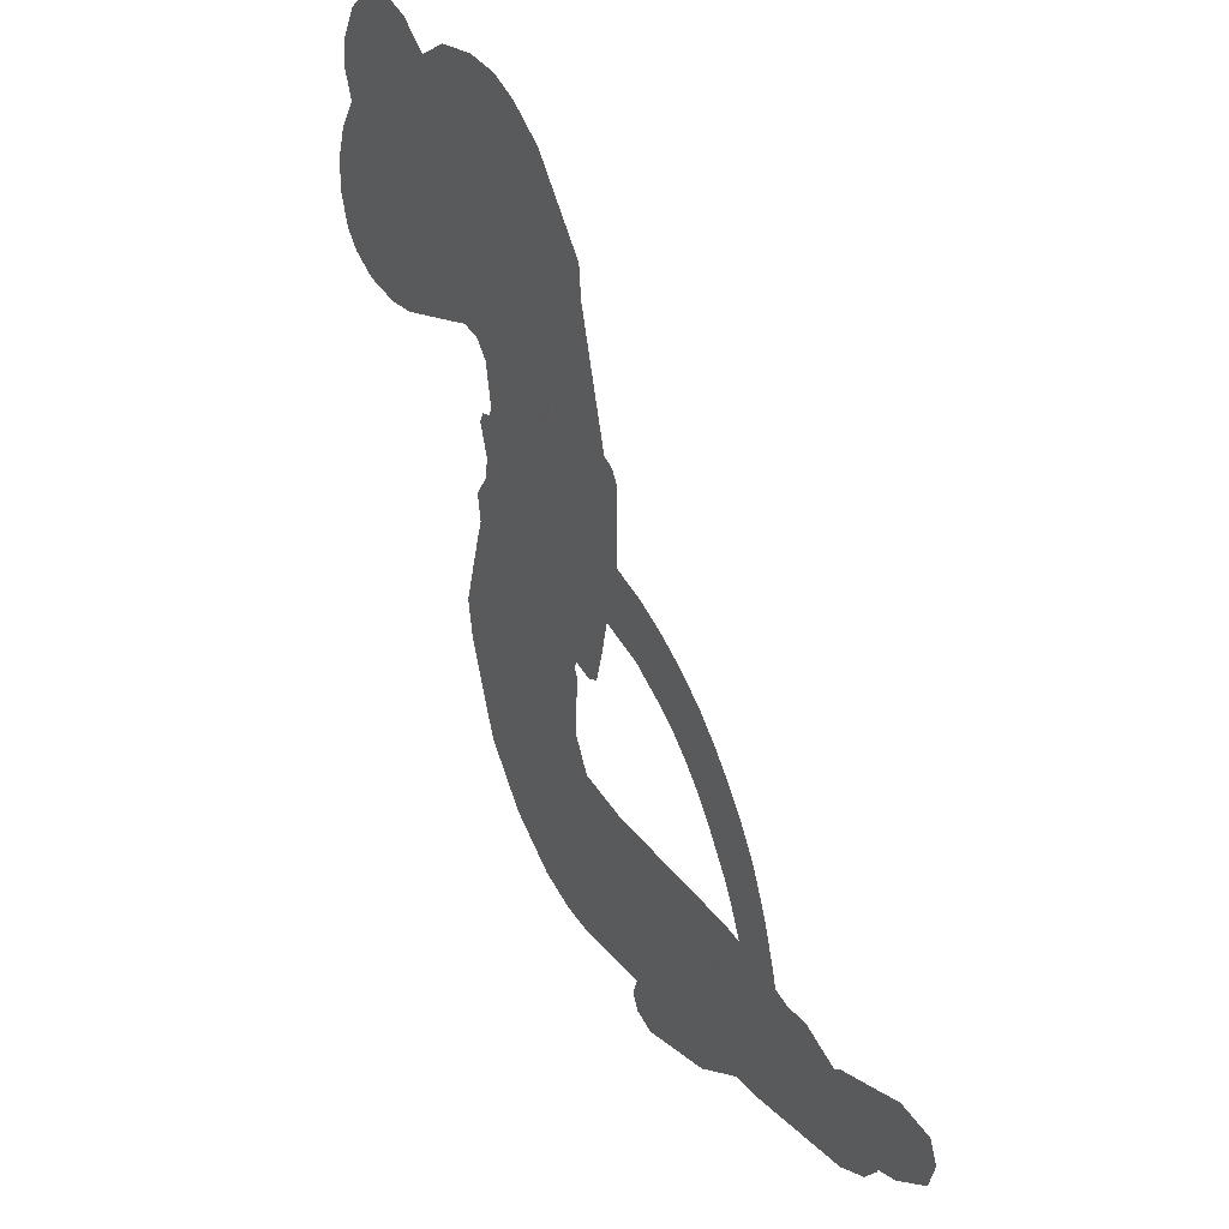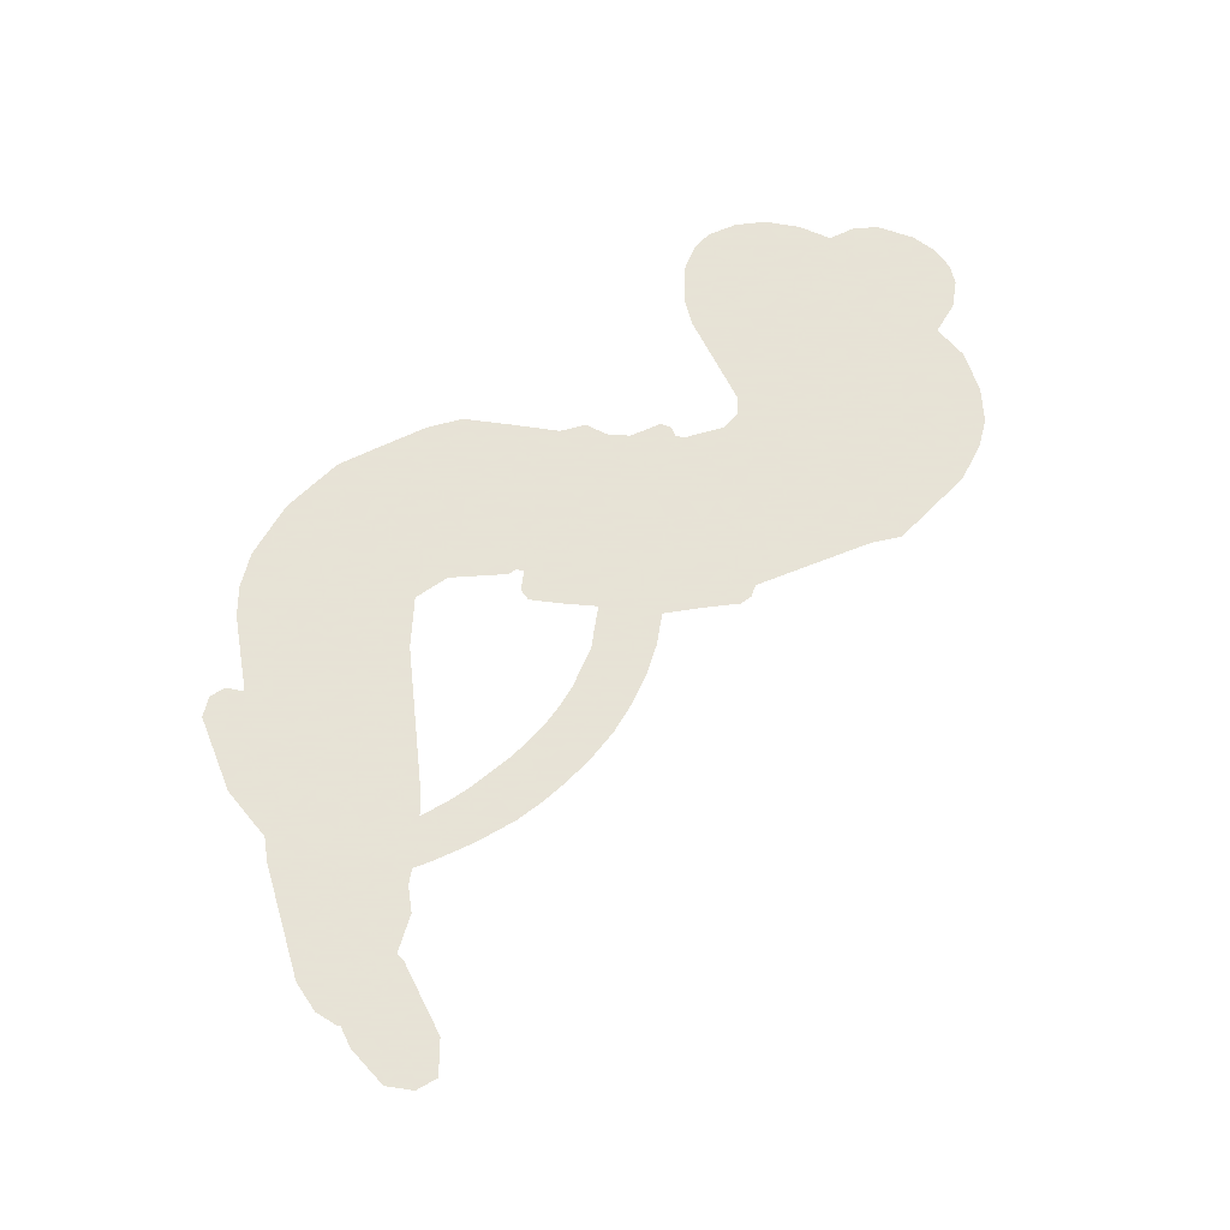
<metadata>
{"format":"obj","ext":"obj","renderer":"f3d","projection":"perspective","resolution":1024,"background":"white","views":[{"elev":34.6,"azim":57.8,"up":"+Y"},{"elev":62.8,"azim":82.7,"up":"+Z"}]}
</metadata>
<code>
v -457.2 43.3 0
v -455.6 48.26 0
v -452.9 52.67 0
v -454.3 56.63 0
v -454 60.36 0
v -451.4 65.2 0
v -448.6 68.1 0
v -445.4 69.66 0
v -442.5 70 0
v -438.4 68.82 0
v -434.3 65.65 0
v -429.6 68.71 0
v -423.2 69.94 0
v -417.9 69.58 0
v -413.8 67.94 0
v -408.8 64.46 0
v -400.4 54.02 0
v -400 49.61 0
v -395.3 32.2 0
v -393.6 31.35 0
v -392.7 29.74 0
v -392.6 18.58 0
v -364.2 -5.073 0
v -357.1 -28.19 0
v -356.3 -28.77 0
v -346.5 -21.67 0
v -335.8 -17.92 0
v -330.4 -18.67 0
v -329.1 -21.75 0
v -330.3 -25.68 0
v -335.7 -29.44 0
v -343.7 -32.16 0
v -354.1 -32.56 0
v -355.5 -34.57 0
v -357.3 -35.49 0
v -361.1 -34.41 0
v -365.9 -38.41 0
v -373.4 -43.09 0
v -384.8 -46.02 0
v -387.8 -44.83 0
v -388.9 -42.58 0
v -387.5 -38.74 0
v -384.3 -36.02 0
v -376.1 -32.27 0
v -361.8 -30.74 0
v -394.8 9.894 0
v -397.1 0.2721 0
v -398.8 -0.6481 0
v -401.7 0.1609 0
v -402.2 -0.9036 0
v -401.5 -2.026 0
v -402 -10.57 0
v -399.5 -15.45 0
v -391.9 -16.88 0
v -369.5 -17.38 0
v -362.7 -18.33 0
v -356.9 -20.16 0
v -352.9 -20.09 0
v -341.9 -25.03 0
v -339.2 -28.13 0
v -338.8 -30.84 0
v -341.1 -33.61 0
v -345.5 -35.78 0
v -362.4 -38.49 0
v -375.7 -38.84 0
v -382.4 -40.69 0
v -388.5 -40.05 0
v -399.8 -40.48 0
v -404.3 -39.82 0
v -409.4 -37.81 0
v -416.5 -32.41 0
v -422.5 -24.61 0
v -427.1 -11.39 0
v -427.9 -5.999 0
v -424.1 7.871 0
v -424.6 11.72 0
v -422.5 14.79 0
v -422 17.94 0
v -423.4 22.56 0
v -422.7 23.97 0
v -421 24.52 0
v -420.7 25.84 0
v -421.7 31.66 0
v -423.7 33.9 0
v -426.4 34.37 0
v -440.2 29.6 0
v -444.5 29.05 0
v -450.1 29.87 0
v -453.9 32.01 0
v -455.9 34.41 0
v -457.2 38.67 0
v -373.5 -4.811 0
v -357.7 -29.86 0
v -418.5 24.59 0
v -403.9 0.5825 0
v -401.8 -6.289 0
v -421.3 22.37 0
v -395.8 29.04 0
v -395.9 5.054 0
v -366.8 -17.02 0
v -355.7 -30.95 0
v -364.2 -23.73 0
v -363 -27.21 0
v -422.7 20.25 0
v -402.3 2.892 0
v -351.4 -25.27 0
v -358 -32.7 0
v -352.6 -28.82 0
v -342.7 -30.02 0
v -385 -42.11 0
v -417.4 29.06 0
v -403.9 -2.527 0
v -419.9 19.88 0
v -450.7 36.74 0
v -443.4 64.61 0
v -424.2 39.07 0
v -392.7 24.19 0
v -399.4 2.329 0
v -359.9 -16.66 0
v -358.4 -22.48 0
v -407.3 4.512 0
v -401.2 31.56 0
v -417.9 15.63 0
v -418.7 36.33 0
v -400.2 6.902 0
v -360.1 -27.96 0
v -409.5 -0.8217 0
v -360.8 -24.74 0
v -361.6 -21.36 0
v -419.8 10.57 0
v -354.8 -27.14 0
v -369 -31.49 0
v -333.6 -21.8 0
v -348.9 -32.38 0
v -379.1 -44.55 0
v -447.5 57.82 0
v -365.4 -20.31 0
v -354.8 -23.35 0
v -365.2 -33.32 0
v -361.5 -25.37 0
v -347.4 -22.56 0
v -350.9 -25.18 0
v -418.8 61.56 0
v -400.9 -32.23 0
v -453 40.98 0
v -443.3 36.35 0
v -447.5 64.12 0
v -410 24.85 0
v -408.8 -8.009 0
v -341.2 -19.8 0
v -348.5 -28.24 0
v -450.7 55.71 0
v -446.4 50.21 0
v -447.2 53.98 0
v -440.1 53.55 0
v -443.5 56.21 0
v -353.9 -37.13 0
v -346.6 -27.28 0
v -417.2 65.45 0
v -408 51.09 0
v -401.5 -36.5 0
v -442.8 32.51 0
v -433.3 31.99 0
v -447.1 33.9 0
v -414.3 25.91 0
v -405 -8.252 0
v -407.2 -14.06 0
v -443.6 52.57 0
v -440.8 46.49 0
v -437.9 59.91 0
v -444.2 60.43 0
v -422.1 65.16 0
v -413.4 61.63 0
v -403.8 51.48 0
v -394.2 -40.27 0
v -406.1 -33.65 0
v -415.2 21.1 0
v -410.2 32.94 0
v -440.1 57.11 0
v -434.8 55.25 0
v -404.6 59.24 0
v -417.9 32.72 0
v -398 -34.82 0
v -394.5 -28.74 0
v -413.2 29.99 0
v -406.3 55.15 0
v -397.7 40.9 0
v -414.5 34.37 0
v -409.4 58.84 0
v -413.1 42.68 0
v -405.2 43.81 0
v -415 38.72 0
v -403.4 47.44 0
v -409.4 38.49 0
v -419.5 43.24 0
v -398.9 45.25 0
v -418.4 39.86 0
v -401.5 42.21 0
v -405 39.3 0
v -400.8 37.91 0
v -404.1 34.92 0
v -396.5 36.55 0
v -406 30.37 0
v -399.5 34.65 0
v -421.9 36.7 0
v -407.1 1.292 0
v -410.4 2.687 0
v -412 9.145 0
v -416.1 -0.6693 0
v -334.3 -25.72 0
v -338 -23.08 0
v -342.6 -24.37 0
v -446.7 41.63 0
v -447 37.77 0
v -401.5 21.64 0
v -450.8 48.36 0
v -431.2 39.51 0
v -403.3 -14.3 0
v -405.6 -21.14 0
v -402.5 -18.38 0
v -406.1 -17.52 0
v -412.8 -17.77 0
v -409.4 -19.72 0
v -399.8 -24.53 0
v -414.5 -24.86 0
v -402.1 -21.89 0
v -405 -26.81 0
v -397.4 -20.05 0
v -412.7 -21.55 0
v -424.8 -18.02 0
v -409.7 -25.37 0
v -438.6 64.34 0
v -440.9 61.69 0
v -425.9 66.8 0
v -429.8 63.83 0
v -425.6 62.32 0
v -429.5 57.9 0
v -411.3 66.2 0
v -414.1 64.8 0
v -406.1 -37.01 0
v -411.3 -32.9 0
v -435.9 49.57 0
v -406.7 61.85 0
v -416 53.74 0
v -415.5 11.91 0
v -416.4 7.103 0
v -409.1 16.4 0
v -413.5 15.93 0
v -411 12.96 0
v -406.8 9.83 0
v -420.2 -7.538 0
v -346.1 -25.39 0
v -343.4 -28.23 0
v -339.7 -30.8 0
v -338.7 -26.96 0
v -449.7 40.01 0
v -450.1 44.21 0
v -446.1 45.9 0
v -396.6 21.5 0
v -402.5 26.61 0
v -449.7 51.59 0
v -427.8 37.89 0
v -427.5 42.98 0
v -429.9 33.18 0
v -437.9 35.09 0
v -432.8 35.88 0
v -435.9 39.35 0
v -433.7 44.46 0
v -404.2 -30.44 0
v -400.9 -28.3 0
v -408.4 -29.46 0
v -412.7 -28.8 0
v -395.1 -24.1 0
v -380.7 -17.12 0
v -393.5 -20.5 0
v -390.7 -23.89 0
v -386.3 -17 0
v -389.9 -28.37 0
v -391.9 -32.21 0
v -382.8 -24.84 0
v -389.5 -20.08 0
v -395.6 -32.19 0
v -390 -36.05 0
v -386.9 -25.54 0
v -385.3 -21.26 0
v -385 -36.43 0
v -381.3 -21.1 0
v -383.9 -30.64 0
v -375.4 -25.62 0
v -387.8 -31.9 0
v -375.1 -17.25 0
v -379 -24.19 0
v -380.2 -28.34 0
v -375.8 -21.41 0
v -379.2 -34.11 0
v -370.3 -23.03 0
v -395.7 -16.16 0
v -433.5 61.16 0
v -436.9 52.71 0
v -439.3 50.21 0
v -433.6 52.06 0
v -431.3 54.81 0
v -432 48.22 0
v -424.9 53.21 0
v -429.9 51.32 0
v -427.6 47.46 0
v -423.5 45.31 0
v -422.6 42.05 0
v -419.1 48.97 0
v -424 49.3 0
v -413.5 57.29 0
v -417.6 57.56 0
v -411.7 53.38 0
v -422.6 58.28 0
v -420.5 54.06 0
v -414.2 49.13 0
v -413 5.434 0
v -416.2 3.221 0
v -426 0.9242 0
v -420.5 4.852 0
v -425.1 4.403 0
v -422.5 1.795 0
v -423.2 -3.357 0
v -409.1 7.374 0
v -404.1 6.88 0
v -402.2 11.28 0
v -424.3 -8.186 0
v -417.3 -19.81 0
v -453.8 44.94 0
v -396.4 25.29 0
v -406.4 26.5 0
v -409.5 28.79 0
v -406.4 21.72 0
v -399.4 28.44 0
v -436.8 30.8 0
v -430.8 42.82 0
v -437.1 46.03 0
v -439.5 42.15 0
v -443.2 43.29 0
v -381.4 -37.11 0
v -375.8 -30.53 0
v -432.9 57.91 0
v -426.1 58.81 0
v -416.6 45.95 0
v -419.1 -3.518 0
v -414.5 -6.979 0
v -427 -2.541 0
v -398.5 10.4 0
v -395.7 14.68 0
v -405.5 14.03 0
v -400.6 16.31 0
v -399.7 24.52 0
v -410.7 20.47 0
v -440 38.33 0
v -375 -34.67 0
v -369.1 -38.66 0
v -368.4 -31.25 0
v -372.4 -38.75 0
v -370.8 -34.87 0
v -366.5 -35.15 0
v -372.1 -31.36 0
v -370.4 -27.38 0
v -362.8 -30.9 0
v -366.2 -25.31 0
v -363.8 -22.14 0
v -360.1 -21.94 0
v -366.1 -17.85 0
v -383.1 4.863 0
v -375.5 9.601 0
v -397.2 17.96 0
v -404.4 18.07 0
v -362.7 -34.7 0
v -357.5 -32.76 0
v -358.2 -37.81 0
v -350.7 -30.32 0
v -367.2 -21.21 0
v -388.6 8.118 0
v -354.4 -30.79 0
v -349.7 -36.46 0
v -352.1 -33.71 0
v -348.1 -33.03 0
v -383.3 15.05 0
v -392.4 15.4 0
v -387.8 17.15 0
v -380.4 -39.51 0
v -376.9 -41.26 0
v -372.5 -37.12 0
v -380.2 -34.14 0
v -377 -36.97 0
v -450 61.01 0
v -407.5 -4.284 0
v -411.5 -4.29 0
v -409.1 42.54 0
v -408.4 46.79 0
v -407.7 35.41 0
v -419.5 -28.52 0
v -418.5 -24.63 0
v -372.3 -19.86 0
v -421.4 -13.31 0
v -416.8 -15.01 0
v -412.3 -12.61 0
v -418 -11.05 0
v -409.2 -11.32 0
v -414.7 -10.32 0
v -365.7 -28.87 0
v -358.8 -28.68 0
v -357.9 -25.19 0
v -387.1 12.63 0
v -391.7 8.957 0
v -384.4 8.962 0
v -379.3 12.57 0
v -377.9 0.4779 0
v -380.1 8.335 0
v -380.4 2.81 0
v -369.2 2.64 0
v -376.1 4.928 0
v -373.4 1.171 0
v -372.1 6.224 0
v -375.6 -2.065 0
v -369.6 -40.74 0
v -368.7 -35.54 0
v -372.5 -31.88 0
v -412 46.18 0
v -426 -14.7 0
v -420.8 -17.44 0
v -423.7 -21.32 0
v -420.2 -21.62 0
v -390.6 12.47 0
v -361.7 -10.8 0
v -363.4 -14.62 0
v -369.8 -10.62 0
v -368.2 -13.75 0
v -365.7 -10.45 0
v -367.9 -6.806 0
v -366.5 -1.152 0
v -370.5 -1.813 0
v -393.8 -35.47 0
v -397.1 -38.22 0
f 112 206 391
f 186 160 174
f 75 130 76
f 203 122 201
f 105 121 206
f 45 107 93
f 51 50 112
f 123 78 77
f 89 88 114
f 125 118 99
f 1 91 145
f 162 164 87
f 25 108 106
f 43 42 110
f 80 79 97
f 126 93 24
f 58 138 142
f 179 299 180
f 128 129 102
f 105 125 325
f 52 166 167
f 143 159 172
f 240 176 70
f 142 138 131
f 176 240 161
f 223 231 219
f 59 158 109
f 95 112 50
f 117 21 98
f 113 94 97
f 97 104 113
f 104 78 113
f 349 383 22
f 166 112 391
f 105 95 49
f 74 73 327
f 51 112 96
f 82 94 111
f 107 34 101
f 52 218 53
f 323 345 322
f 203 260 122
f 90 89 114
f 167 221 218
f 145 256 257
f 91 90 114
f 298 232 170
f 98 19 334
f 282 183 437
f 77 76 130
f 4 3 152
f 152 5 4
f 56 365 366
f 45 126 103
f 115 9 8
f 8 7 147
f 45 139 36
f 106 151 252
f 147 7 6
f 381 158 375
f 114 145 91
f 246 208 245
f 136 154 156
f 10 9 115
f 19 122 334
f 205 83 124
f 17 174 18
f 84 205 116
f 165 111 94
f 182 83 111
f 162 146 164
f 239 15 159
f 206 207 127
f 129 137 102
f 236 234 235
f 350 250 326
f 172 159 14
f 180 302 342
f 126 45 93
f 322 318 320
f 239 238 15
f 211 150 212
f 5 152 390
f 136 152 154
f 25 93 101
f 31 30 210
f 107 45 36
f 124 192 197
f 161 183 144
f 119 430 137
f 120 119 129
f 296 364 376
f 359 361 355
f 287 274 285
f 363 373 406
f 276 285 281
f 50 49 95
f 53 218 220
f 275 54 297
f 49 48 118
f 126 128 103
f 274 287 294
f 58 57 138
f 78 123 113
f 407 406 131
f 118 105 49
f 375 158 142
f 68 161 69
f 61 109 62
f 421 139 132
f 109 60 59
f 166 52 96
f 423 394 160
f 60 109 61
f 348 349 351
f 85 84 116
f 141 58 142
f 162 87 86
f 43 110 385
f 134 32 151
f 386 385 135
f 110 42 41
f 110 135 385
f 102 103 128
f 57 366 407
f 40 110 41
f 40 39 110
f 421 387 420
f 119 137 129
f 141 158 59
f 37 36 139
f 105 206 95
f 47 118 48
f 94 81 97
f 95 206 112
f 430 433 432
f 432 100 430
f 413 416 369
f 82 81 94
f 177 165 94
f 98 20 19
f 98 21 20
f 97 79 104
f 63 62 109
f 108 151 106
f 117 330 259
f 210 133 211
f 93 107 101
f 83 82 111
f 259 22 117
f 348 99 46
f 47 99 118
f 24 93 25
f 132 139 45
f 35 34 107
f 126 24 128
f 101 34 33
f 118 125 105
f 130 123 77
f 115 8 147
f 128 24 120
f 108 101 33
f 27 133 28
f 108 33 134
f 255 253 254
f 185 111 165
f 28 133 29
f 133 30 29
f 129 128 120
f 110 39 135
f 159 15 14
f 145 114 256
f 193 160 394
f 101 108 25
f 389 388 385
f 36 35 107
f 168 154 153
f 81 80 97
f 372 373 363
f 151 108 134
f 214 114 164
f 145 257 329
f 163 265 335
f 179 233 171
f 390 6 5
f 147 390 171
f 113 123 177
f 177 123 248
f 209 346 392
f 397 396 225
f 261 154 152
f 27 150 211
f 253 252 151
f 152 136 390
f 3 2 216
f 168 169 300
f 261 152 3
f 168 156 154
f 261 153 154
f 234 236 172
f 179 156 155
f 147 171 115
f 64 374 372
f 375 380 381
f 141 142 158
f 142 131 375
f 172 14 13
f 143 173 239
f 308 205 197
f 196 198 187
f 283 175 67
f 161 144 176
f 264 266 163
f 214 146 213
f 85 262 264
f 262 85 116
f 114 88 164
f 87 164 88
f 177 94 113
f 332 148 331
f 112 166 96
f 166 149 403
f 346 209 345
f 223 219 221
f 169 168 153
f 155 156 168
f 265 162 86
f 162 265 146
f 179 180 170
f 11 10 232
f 136 156 171
f 171 156 179
f 12 234 13
f 172 13 234
f 173 311 189
f 189 311 313
f 16 173 189
f 200 198 199
f 288 280 284
f 183 282 144
f 270 184 224
f 70 176 241
f 245 248 123
f 148 165 177
f 188 194 192
f 188 182 185
f 179 155 299
f 179 170 233
f 299 300 242
f 301 302 180
f 188 192 124
f 17 181 186
f 83 182 124
f 438 161 68
f 437 283 279
f 288 290 286
f 220 226 228
f 332 165 148
f 188 185 178
f 17 186 174
f 189 186 181
f 174 193 18
f 185 182 111
f 202 187 200
f 182 188 124
f 16 189 243
f 311 173 312
f 189 313 186
f 194 190 192
f 18 193 196
f 194 188 178
f 190 195 197
f 160 193 174
f 198 196 193
f 122 204 201
f 393 194 199
f 160 313 316
f 304 314 343
f 190 197 192
f 198 193 191
f 197 195 308
f 199 191 393
f 198 191 199
f 395 194 178
f 198 200 187
f 201 200 199
f 204 19 202
f 395 199 194
f 201 395 203
f 332 178 185
f 204 202 200
f 260 331 333
f 201 204 200
f 19 204 122
f 83 205 84
f 197 205 124
f 207 206 121
f 206 127 391
f 324 317 207
f 130 320 246
f 250 350 249
f 123 130 245
f 127 207 209
f 207 121 324
f 30 133 210
f 133 27 211
f 150 26 212
f 210 211 255
f 252 212 26
f 253 255 212
f 146 354 339
f 258 153 216
f 146 214 164
f 256 214 213
f 353 247 333
f 348 46 349
f 2 1 329
f 216 257 258
f 307 263 308
f 354 267 338
f 52 167 218
f 221 220 218
f 221 167 223
f 269 270 227
f 219 226 220
f 53 220 228
f 167 222 223
f 219 220 221
f 402 400 404
f 328 225 229
f 222 229 223
f 269 227 271
f 226 227 224
f 224 273 228
f 397 72 396
f 71 70 241
f 227 226 219
f 226 224 228
f 223 229 231
f 144 269 176
f 273 224 184
f 297 53 228
f 399 251 327
f 231 229 225
f 400 402 399
f 426 427 425
f 71 241 272
f 219 231 227
f 10 115 232
f 233 115 171
f 170 232 233
f 115 233 232
f 11 235 12
f 234 12 235
f 11 232 298
f 236 143 172
f 235 11 298
f 235 237 343
f 299 301 180
f 237 302 304
f 143 239 159
f 173 16 238
f 173 238 239
f 70 69 240
f 161 240 69
f 176 269 271
f 271 231 272
f 338 268 337
f 262 263 217
f 314 312 143
f 189 181 243
f 316 313 244
f 246 245 130
f 249 248 245
f 319 322 321
f 318 207 317
f 250 249 208
f 215 260 333
f 249 245 208
f 248 247 353
f 250 208 324
f 247 248 249
f 325 250 324
f 325 326 250
f 230 399 424
f 400 222 401
f 106 252 26
f 253 151 32
f 255 254 31
f 212 252 253
f 210 255 31
f 253 32 254
f 212 255 211
f 214 256 114
f 257 256 213
f 257 213 258
f 216 2 329
f 339 258 213
f 169 153 258
f 330 117 98
f 326 351 350
f 331 260 203
f 259 330 352
f 3 216 261
f 153 261 216
f 263 262 116
f 266 264 262
f 310 304 305
f 301 242 303
f 265 266 267
f 266 262 217
f 267 266 217
f 265 163 266
f 268 267 217
f 268 338 267
f 263 336 217
f 268 303 337
f 270 269 144
f 227 231 271
f 270 144 282
f 227 270 224
f 272 231 225
f 176 271 241
f 272 225 396
f 241 271 272
f 184 278 276
f 228 273 275
f 276 284 285
f 285 274 277
f 273 276 275
f 284 276 278
f 184 276 273
f 54 275 281
f 175 283 437
f 276 281 275
f 279 184 282
f 278 184 279
f 437 279 282
f 290 288 284
f 376 398 296
f 277 54 281
f 282 184 270
f 438 183 161
f 66 286 67
f 67 286 283
f 279 290 278
f 284 280 285
f 285 280 287
f 277 281 285
f 340 65 295
f 278 290 284
f 292 287 280
f 294 287 292
f 340 286 66
f 341 293 295
f 292 280 293
f 358 359 355
f 279 283 290
f 286 290 283
f 293 280 288
f 291 294 398
f 294 292 289
f 295 293 288
f 289 292 293
f 294 289 296
f 294 291 274
f 340 288 286
f 293 341 289
f 361 362 341
f 365 376 364
f 342 170 180
f 275 297 228
f 237 235 298
f 300 299 155
f 301 299 242
f 168 300 155
f 337 300 169
f 242 337 303
f 342 302 237
f 305 301 303
f 311 312 244
f 336 303 268
f 307 310 306
f 301 305 302
f 305 303 306
f 303 336 306
f 304 302 305
f 307 306 263
f 305 306 310
f 308 263 116
f 307 195 309
f 308 116 205
f 195 307 308
f 309 344 316
f 309 244 315
f 307 309 310
f 315 310 309
f 312 173 143
f 313 311 244
f 314 143 236
f 315 312 314
f 244 309 316
f 186 313 160
f 343 314 236
f 315 314 304
f 315 304 310
f 244 312 315
f 344 309 195
f 393 394 423
f 208 246 317
f 318 317 246
f 75 320 130
f 207 318 209
f 323 251 345
f 320 318 246
f 320 321 322
f 322 319 323
f 320 75 321
f 318 322 209
f 347 74 323
f 327 323 74
f 317 324 208
f 325 324 121
f 105 325 121
f 326 325 125
f 348 326 125
f 350 247 249
f 230 425 399
f 323 327 251
f 427 397 328
f 73 399 327
f 145 329 1
f 216 329 257
f 334 330 98
f 215 352 260
f 332 331 203
f 331 148 333
f 178 332 203
f 332 185 165
f 353 333 148
f 371 247 350
f 122 260 334
f 334 260 352
f 336 263 306
f 265 86 335
f 268 217 336
f 300 337 242
f 337 169 338
f 169 258 339
f 265 354 146
f 146 339 213
f 169 339 338
f 65 340 66
f 288 340 295
f 65 355 295
f 341 295 355
f 237 298 342
f 170 342 298
f 235 343 236
f 304 343 237
f 195 190 344
f 423 344 190
f 346 345 251
f 322 345 209
f 399 425 400
f 391 392 149
f 99 348 125
f 323 319 347
f 413 410 368
f 259 370 22
f 215 351 370
f 326 348 351
f 371 333 247
f 370 351 349
f 371 215 333
f 259 352 215
f 334 352 330
f 148 177 353
f 248 353 177
f 267 354 265
f 339 354 338
f 360 363 357
f 289 341 362
f 357 359 360
f 358 356 359
f 364 140 365
f 360 359 356
f 355 65 358
f 361 359 357
f 356 64 360
f 364 405 140
f 361 357 362
f 355 361 341
f 357 363 405
f 289 362 296
f 360 64 372
f 374 157 373
f 296 362 364
f 362 357 405
f 366 365 140
f 398 376 55
f 366 140 407
f 56 366 57
f 417 415 418
f 365 56 367
f 428 384 383
f 22 370 349
f 215 370 259
f 350 351 371
f 215 371 351
f 373 157 380
f 363 360 372
f 378 375 131
f 373 378 406
f 372 374 373
f 381 380 379
f 365 367 376
f 55 376 367
f 377 410 408
f 46 383 349
f 406 378 131
f 373 380 378
f 63 381 379
f 380 375 378
f 157 379 380
f 63 109 381
f 158 381 109
f 408 382 384
f 22 383 384
f 386 135 38
f 377 408 428
f 428 46 409
f 385 386 389
f 387 386 38
f 389 44 388
f 421 420 37
f 422 44 387
f 386 387 389
f 43 385 388
f 44 389 387
f 171 390 136
f 6 390 147
f 392 391 127
f 166 391 149
f 209 392 127
f 149 392 346
f 394 393 191
f 190 194 393
f 193 394 191
f 423 160 316
f 203 395 178
f 199 395 201
f 272 396 71
f 222 328 229
f 328 397 225
f 291 398 55
f 294 296 398
f 400 328 222
f 401 222 167
f 399 402 251
f 167 403 401
f 404 149 346
f 404 400 401
f 346 251 402
f 166 403 167
f 404 403 149
f 404 401 403
f 346 402 404
f 140 405 363
f 362 405 364
f 407 131 138
f 363 406 140
f 407 138 57
f 140 406 407
f 410 377 368
f 413 411 410
f 428 408 384
f 382 408 410
f 413 414 416
f 382 410 411
f 369 411 413
f 416 414 412
f 436 434 435
f 413 368 414
f 417 416 412
f 92 436 419
f 418 369 416
f 417 419 436
f 139 421 37
f 417 418 416
f 417 412 419
f 387 38 420
f 422 421 132
f 344 423 316
f 421 422 387
f 393 423 190
f 72 397 427
f 399 73 424
f 400 425 328
f 425 427 328
f 425 230 426
f 72 427 426
f 46 428 383
f 377 428 409
f 119 429 430
f 137 430 100
f 432 433 431
f 429 23 433
f 434 431 433
f 433 430 429
f 434 433 23
f 415 417 436
f 92 431 434
f 434 436 92
f 434 23 435
f 415 436 435
f 437 183 438
f 68 175 438
f 437 438 175

</code>
